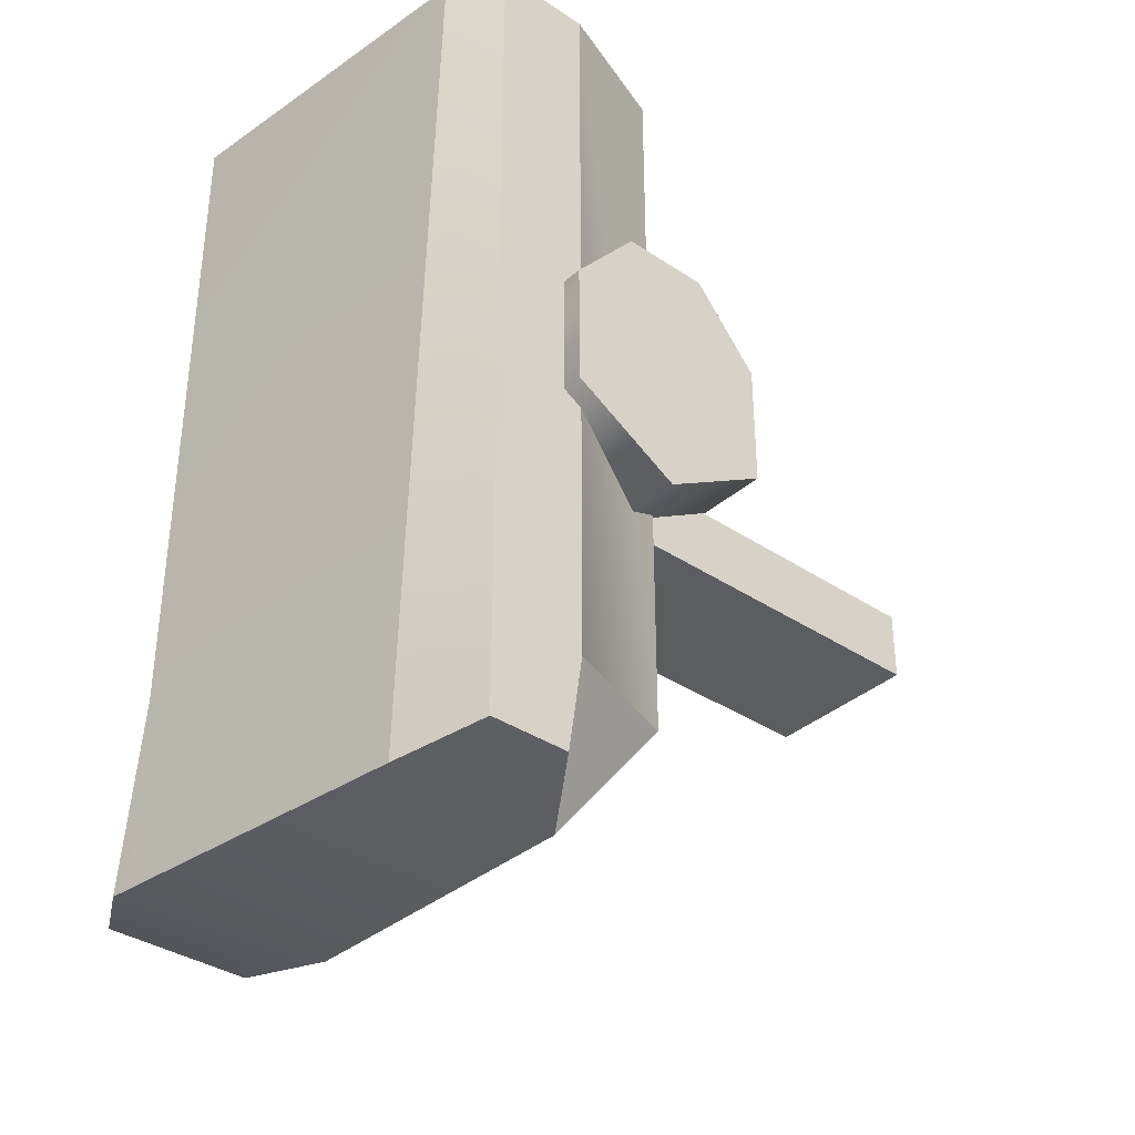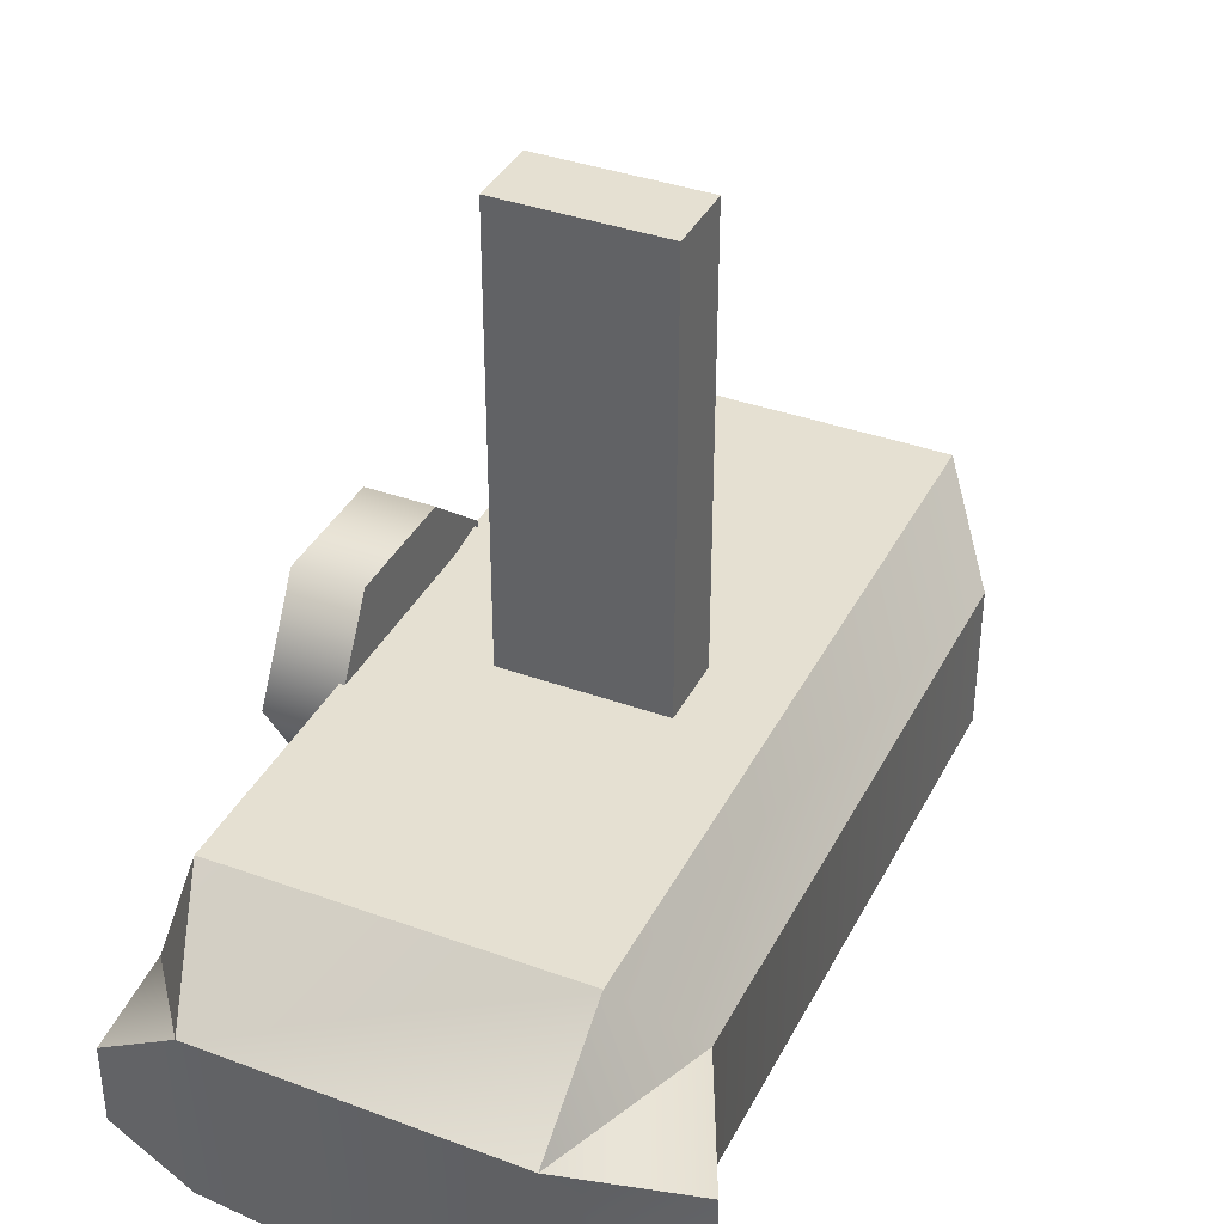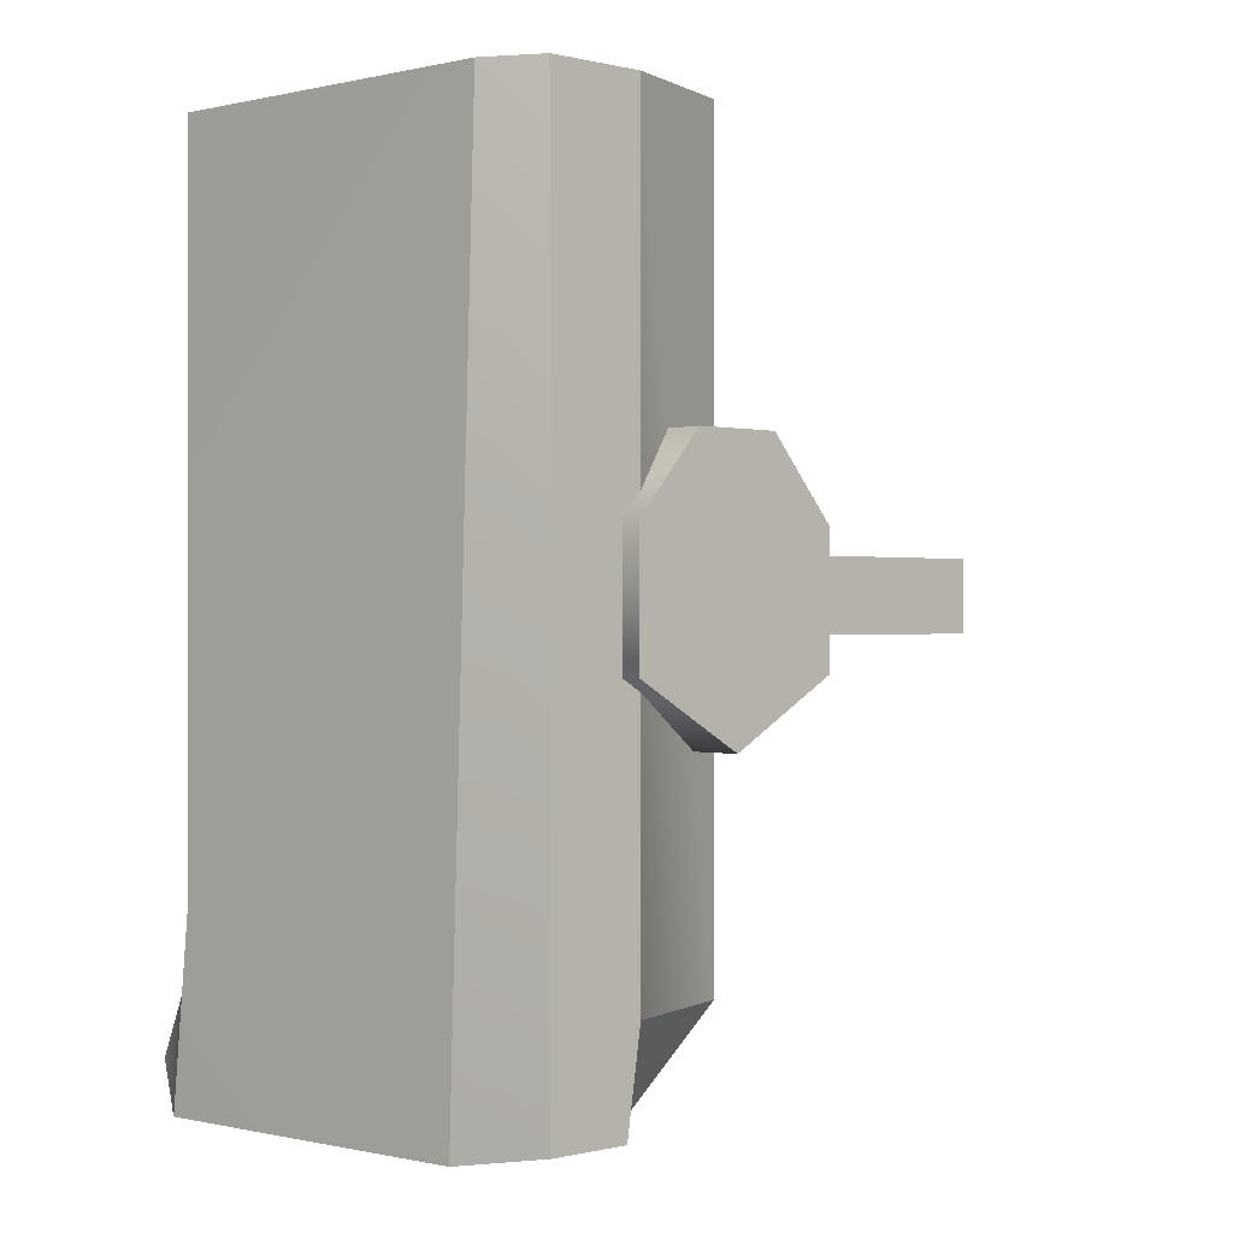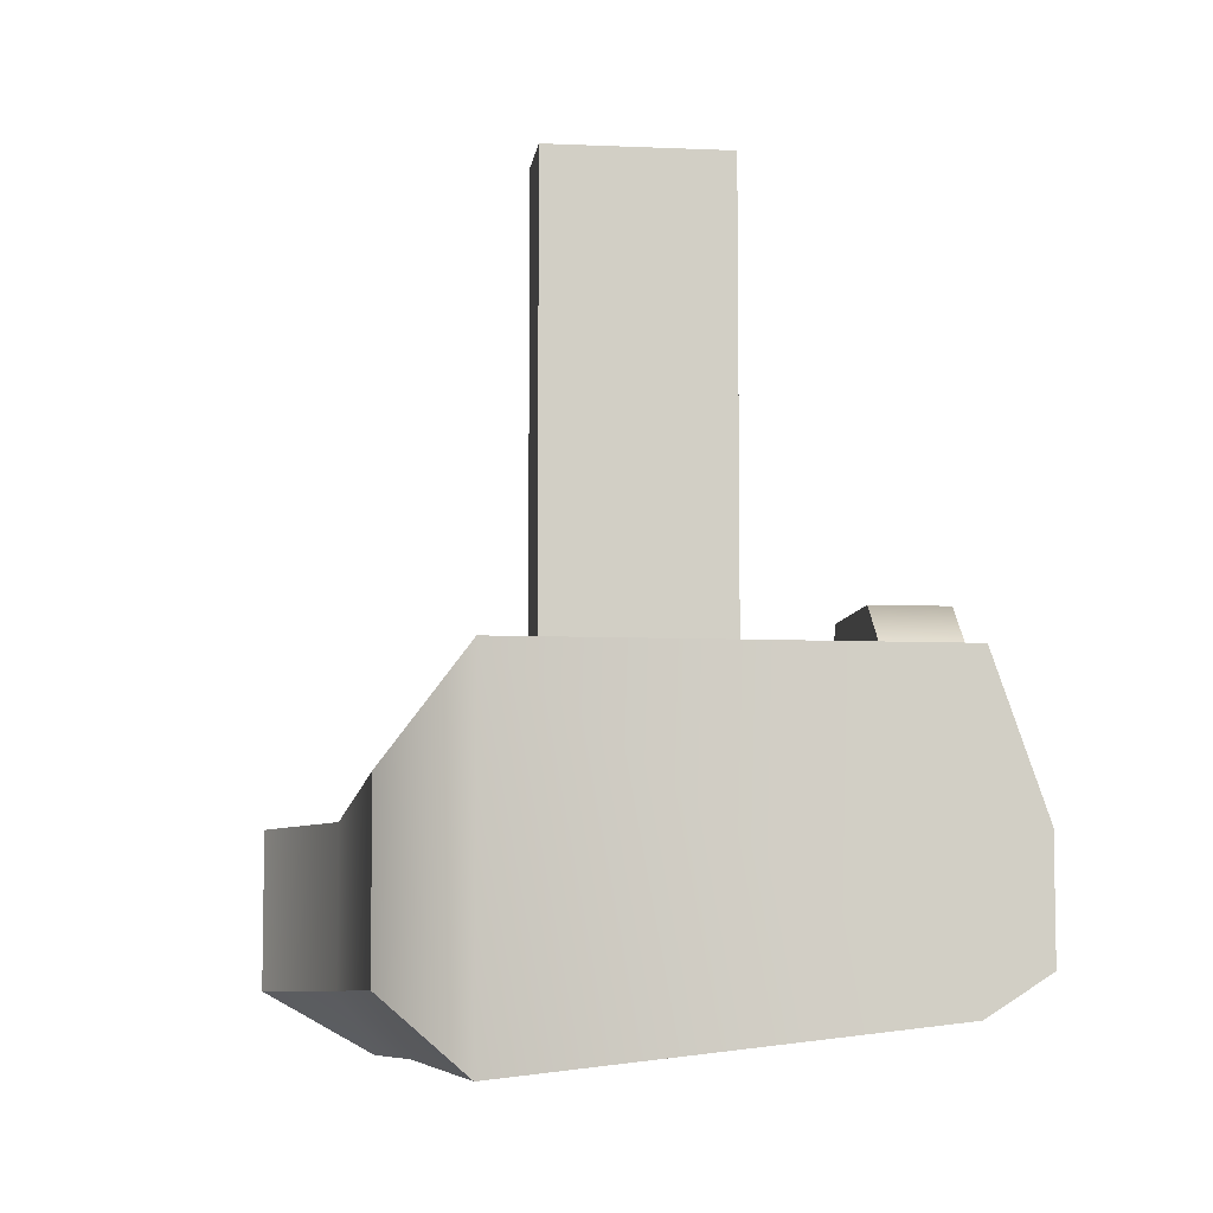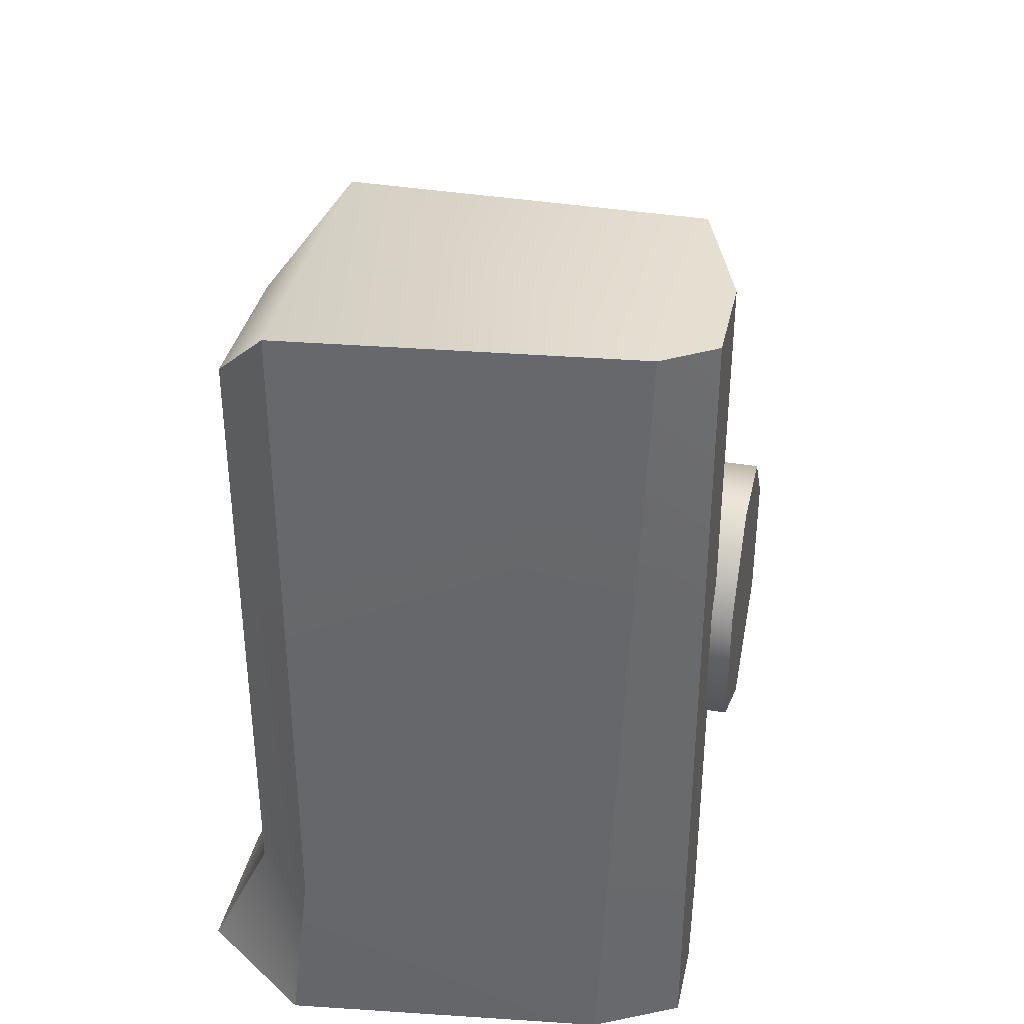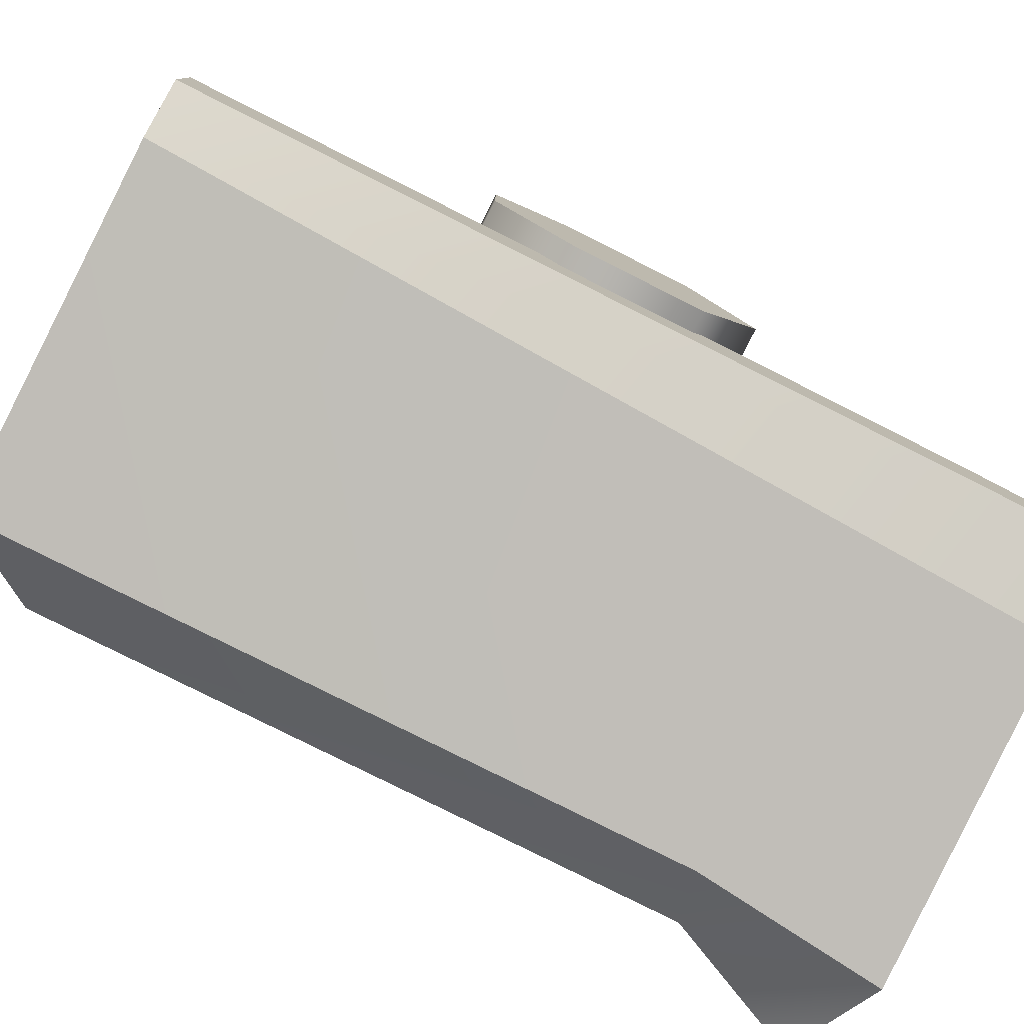
<metadata>
{"format":"obj","ext":"obj","renderer":"f3d","projection":"perspective","resolution":1024,"background":"white","views":[{"elev":-36.0,"azim":-131.2,"up":"+Y"},{"elev":37.7,"azim":24.8,"up":"+Z"},{"elev":-0.1,"azim":-132.5,"up":"+Y"},{"elev":-7.4,"azim":172.8,"up":"+Z"},{"elev":36.8,"azim":-167.8,"up":"+Y"},{"elev":-79.2,"azim":-116.7,"up":"+Z"}]}
</metadata>
<code>
g sight_rear_all_hk_416_flip_up_LOD1
v 0.01 0.03094 -0.008559
v -0.01129 0.03094 -0.006117
v 0.01 -0.01149 -0.008559
v -0.009061 -0.02337 -0.005904
v 0.01141 -0.02337 -0.008559
v -0.01129 0.03094 -0.006117
v 0.01 0.03094 0.009763
v -0.01175 0.03094 0.009763
v 0.01 0.03094 -0.008559
v 0.01403 0.02615 0.004464
v 0.01403 0.02615 -0.004854
v -0.01448 0.03094 0.001956
v -0.01448 0.03094 -0.004063
v 0.01 -0.02337 0.004464
v 0.01803 -0.02139 -0.004854
v 0.01141 -0.02337 -0.008559
v 0.01803 -0.02139 0.004464
v -0.009061 -0.02337 -0.005904
v -0.009061 -0.02337 0.004823
v -0.01448 -0.02244 0.001036
v -0.01448 -0.02244 -0.003996
v -0.01448 -0.01636 0.001956
v -0.01175 -0.01636 0.009763
v -0.009061 -0.02337 0.004823
v 0.01403 -0.01284 0.004464
v 0.01803 -0.02139 -0.004854
v 0.01803 -0.02139 0.004464
v 0.01403 -0.01284 -0.004854
v 0.01403 0.02615 0.004464
v 0.01403 0.02615 -0.004854
v 0.01 -0.01149 -0.008559
v 0.01403 0.02615 -0.004854
v 0.01 0.03094 -0.008559
v 0.01403 -0.01284 -0.004854
v 0.01141 -0.02337 -0.008559
v 0.01803 -0.02139 -0.004854
v 0.01 -0.01636 0.009763
v 0.01403 -0.01284 0.004464
v 0.01 -0.02337 0.004464
v 0.01403 0.02615 0.004464
v 0.01 0.03094 0.009763
v -0.01448 0.03094 0.001956
v -0.01175 -0.01636 0.009763
v -0.01448 -0.01636 0.001956
v -0.01175 0.03094 0.009763
v -0.01448 0.03094 -0.004063
v -0.01448 -0.01636 0.001956
v -0.01448 -0.02244 -0.003996
v -0.01448 0.03094 0.001956
v -0.01448 -0.02244 0.001036
v -0.01175 0.03094 0.009763
v 0.01 -0.01636 0.009763
v -0.01175 -0.01636 0.009763
v 0.01 0.03094 0.009763
v 0.01 -0.01636 0.009763
v -0.009061 -0.02337 0.004823
v -0.01175 -0.01636 0.009763
v 0.01 -0.02337 0.004464
v -0.005158 0.002742 0.03779
v -0.005158 0.007336 0.009663
v -0.005158 0.007336 0.03779
v -0.005158 0.002742 0.009663
v -0.005158 0.007336 0.03779
v 0.005039 0.007336 0.009663
v 0.005039 0.007336 0.03779
v -0.005158 0.007336 0.009663
v 0.005039 0.007336 0.03779
v 0.005039 0.002742 0.009663
v 0.005039 0.002742 0.03779
v 0.005039 0.007336 0.009663
v 0.005039 0.002742 0.03779
v -0.005158 0.002742 0.009663
v -0.005158 0.002742 0.03779
v 0.005039 0.002742 0.009663
v -0.005158 0.007336 0.03779
v 0.005039 0.002742 0.03779
v -0.005158 0.002742 0.03779
v 0.005039 0.007336 0.03779
v 0.01403 -0.01284 0.004464
v 0.01803 -0.02139 0.004464
v 0.01 -0.02337 0.004464
v -0.01448 -0.01636 0.001956
v -0.009061 -0.02337 0.004823
v -0.01448 -0.02244 0.001036
v -0.01141 0.00855 0.01429
v -0.01576 0.01333 0.01021
v -0.01141 0.01333 0.01021
v -0.01576 0.00855 0.01429
v -0.01141 0.0006965 0.01429
v -0.01576 0.0006965 0.01429
v -0.01141 -0.00323 0.007493
v -0.01576 -0.00323 0.007493
v -0.01141 0.0006965 0.0006914
v -0.01576 0.0006965 0.0006914
v -0.01141 0.00855 0.0006914
v -0.01576 0.00855 0.0006914
v -0.01576 0.01333 0.00478
v -0.01141 0.01333 0.00478
v -0.01576 0.00855 0.0006914
v -0.01141 0.00855 0.0006914
v -0.01576 0.01333 0.00478
v -0.01576 0.0006965 0.0006914
v -0.01576 0.00855 0.0006914
v -0.01576 0.00855 0.01429
v -0.01576 0.0006965 0.01429
v -0.01576 -0.00323 0.007493
v -0.01576 0.01333 0.01021
v -0.01141 0.01333 0.01021
v -0.01141 0.0006965 0.01429
v -0.01141 0.00855 0.01429
v -0.01141 -0.00323 0.007493
v -0.01129 0.03094 -0.006117
v -0.01448 -0.02244 -0.003996
v -0.009061 -0.02337 -0.005904
v -0.01448 0.03094 -0.004063
g sight_rear_all_hk_416_flip_up_LOD1_0
f 3 2 1
f 2 3 4
f 5 4 3
f 8 7 6
f 9 6 7
f 7 10 9
f 11 9 10
f 8 6 12
f 13 12 6
f 16 15 14
f 17 14 15
f 16 14 18
f 19 18 14
f 19 20 18
f 21 18 20
f 24 23 22
f 27 26 25
f 28 25 26
f 25 28 29
f 30 29 28
f 33 32 31
f 34 31 32
f 31 34 35
f 36 35 34
f 39 38 37
f 38 40 37
f 41 37 40
f 44 43 42
f 45 42 43
f 48 47 46
f 49 46 47
f 47 48 50
f 53 52 51
f 54 51 52
f 57 56 55
f 58 55 56
f 61 60 59
f 62 59 60
f 65 64 63
f 66 63 64
f 69 68 67
f 70 67 68
f 73 72 71
f 74 71 72
f 77 76 75
f 78 75 76
f 81 80 79
f 84 83 82
f 87 86 85
f 88 85 86
f 85 88 89
f 90 89 88
f 89 90 91
f 92 91 90
f 91 92 93
f 94 93 92
f 93 94 95
f 96 95 94
f 86 87 97
f 98 97 87
f 97 98 99
f 100 99 98
f 103 102 101
f 102 104 101
f 105 104 102
f 106 105 102
f 101 104 107
f 110 109 108
f 111 108 109
f 114 113 112
f 115 112 113

</code>
